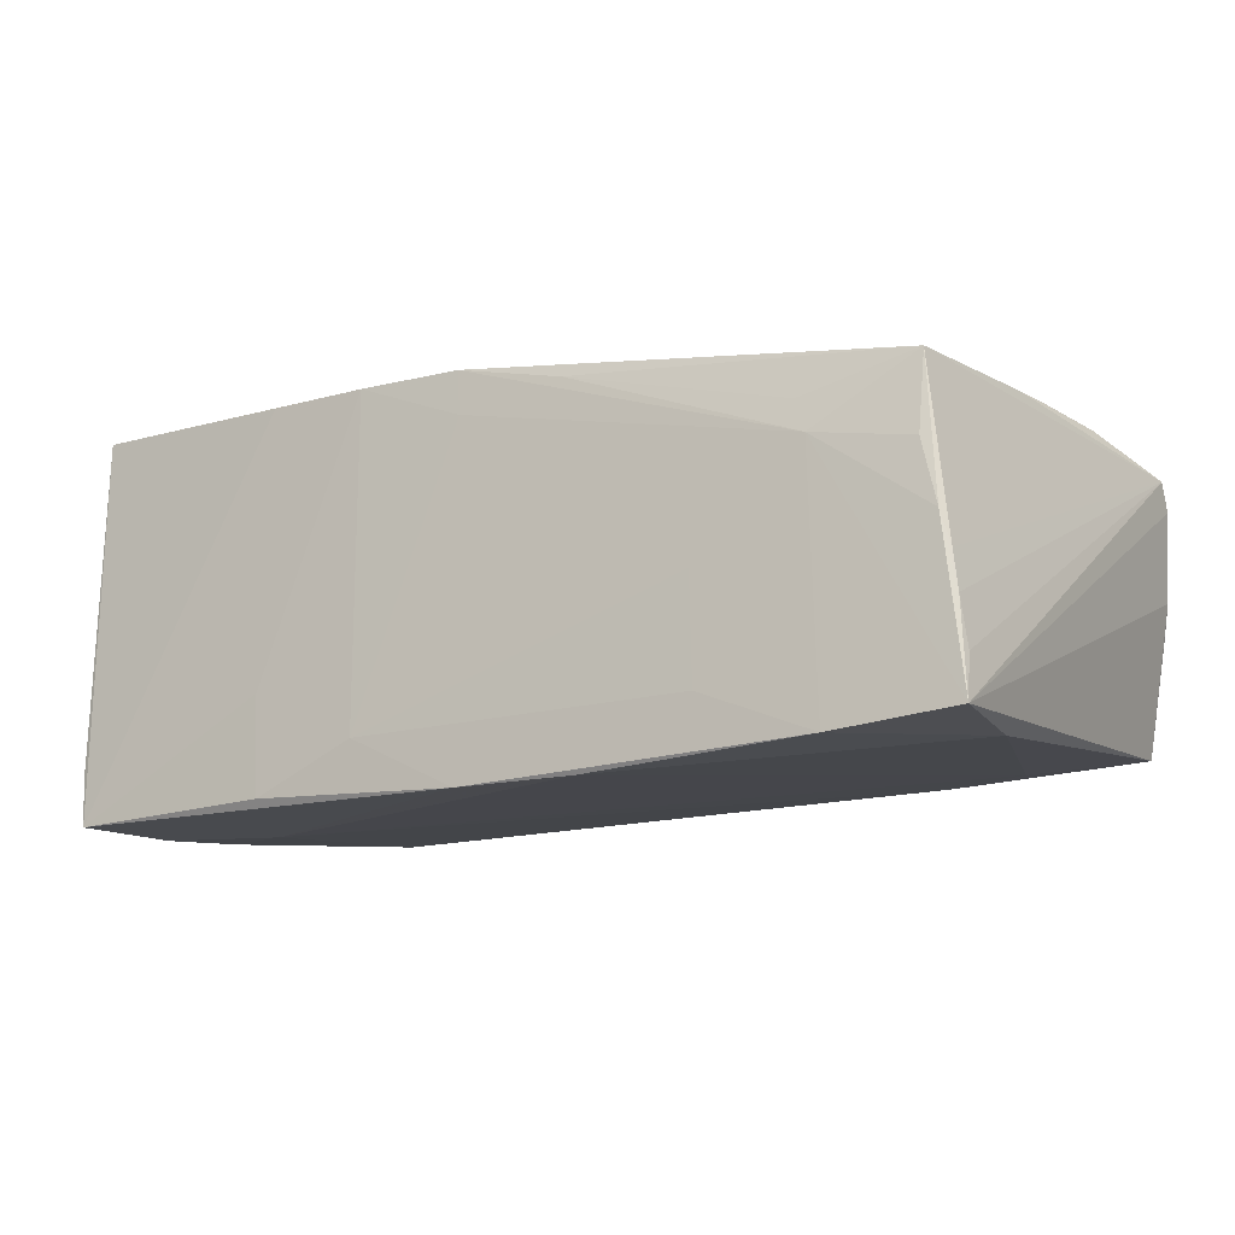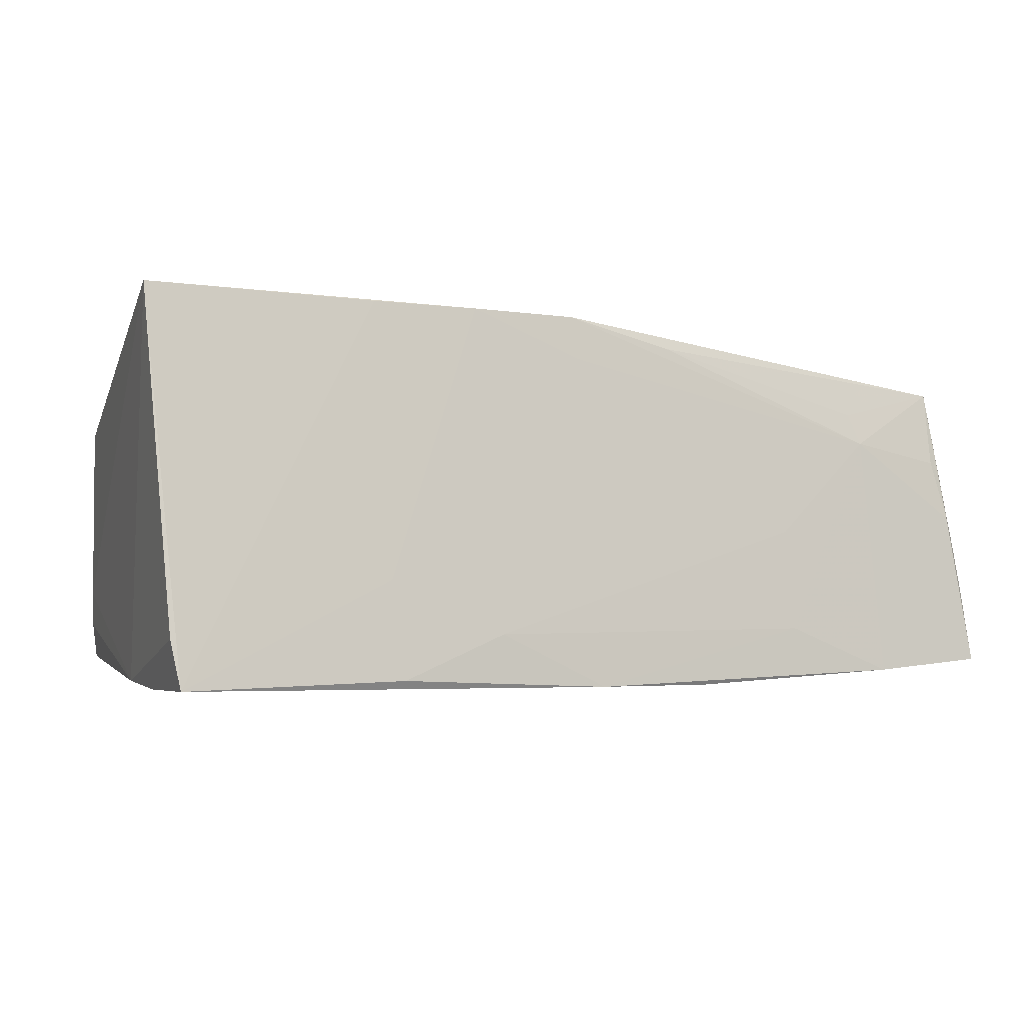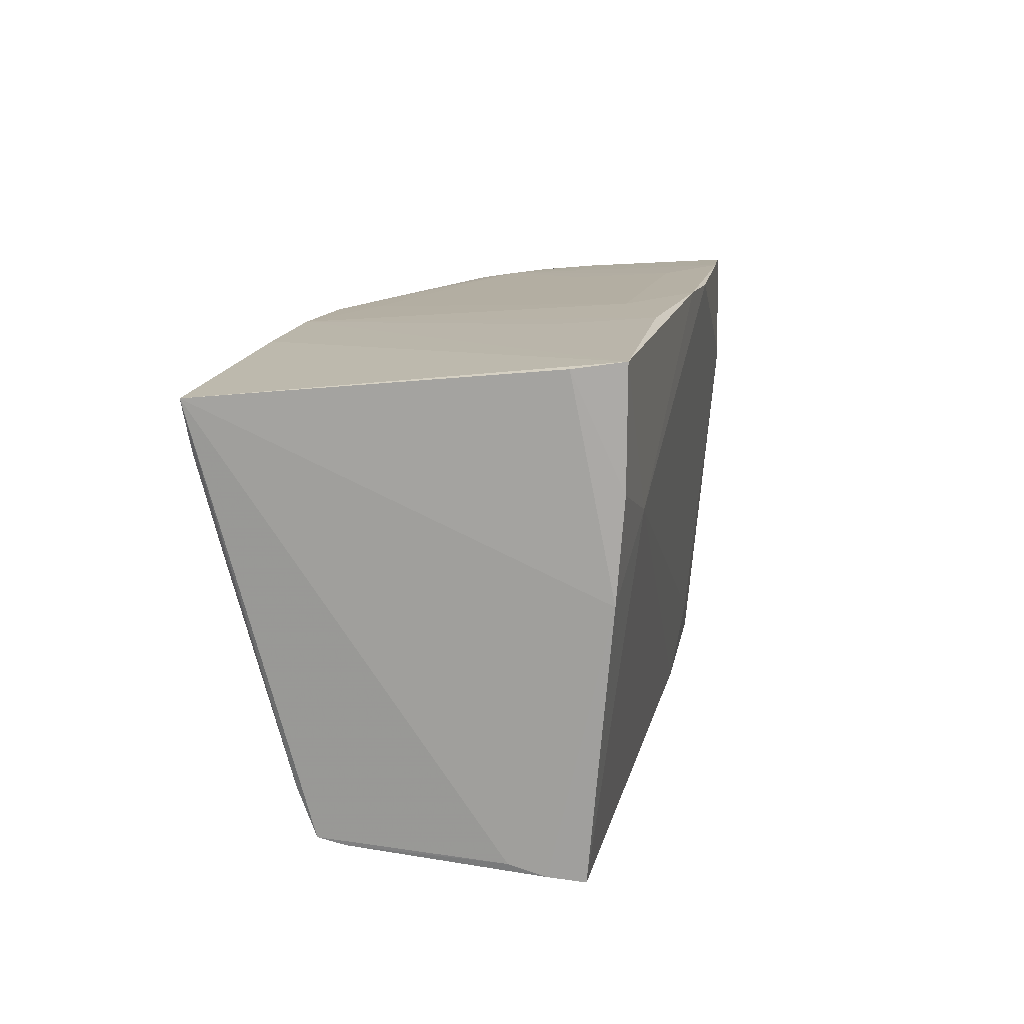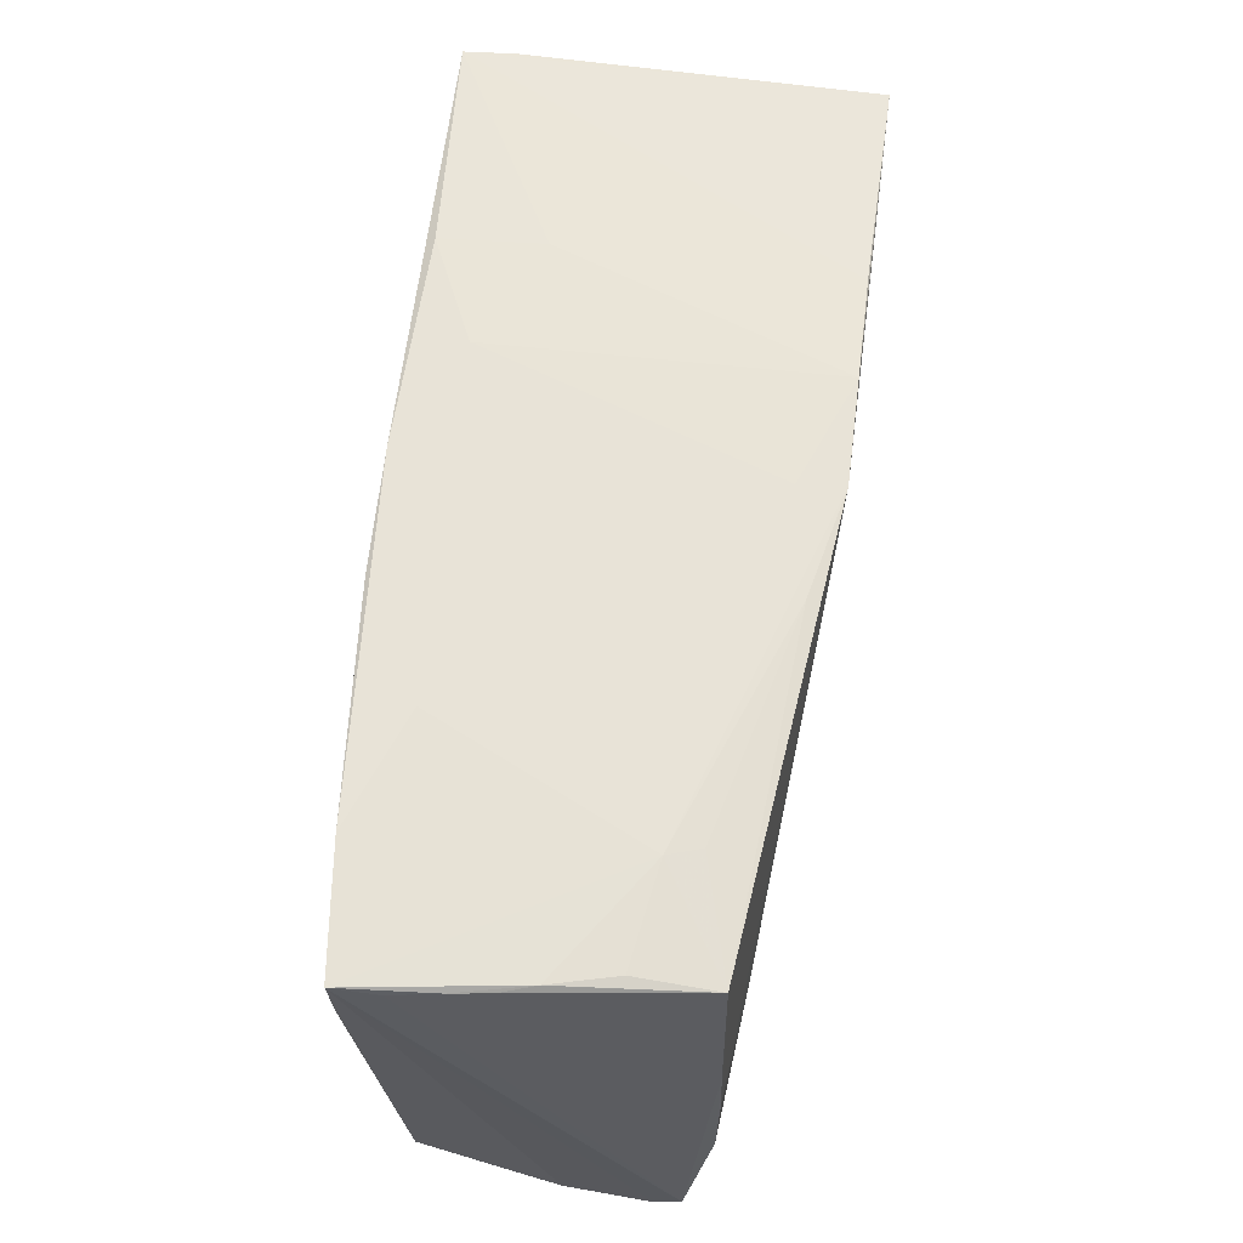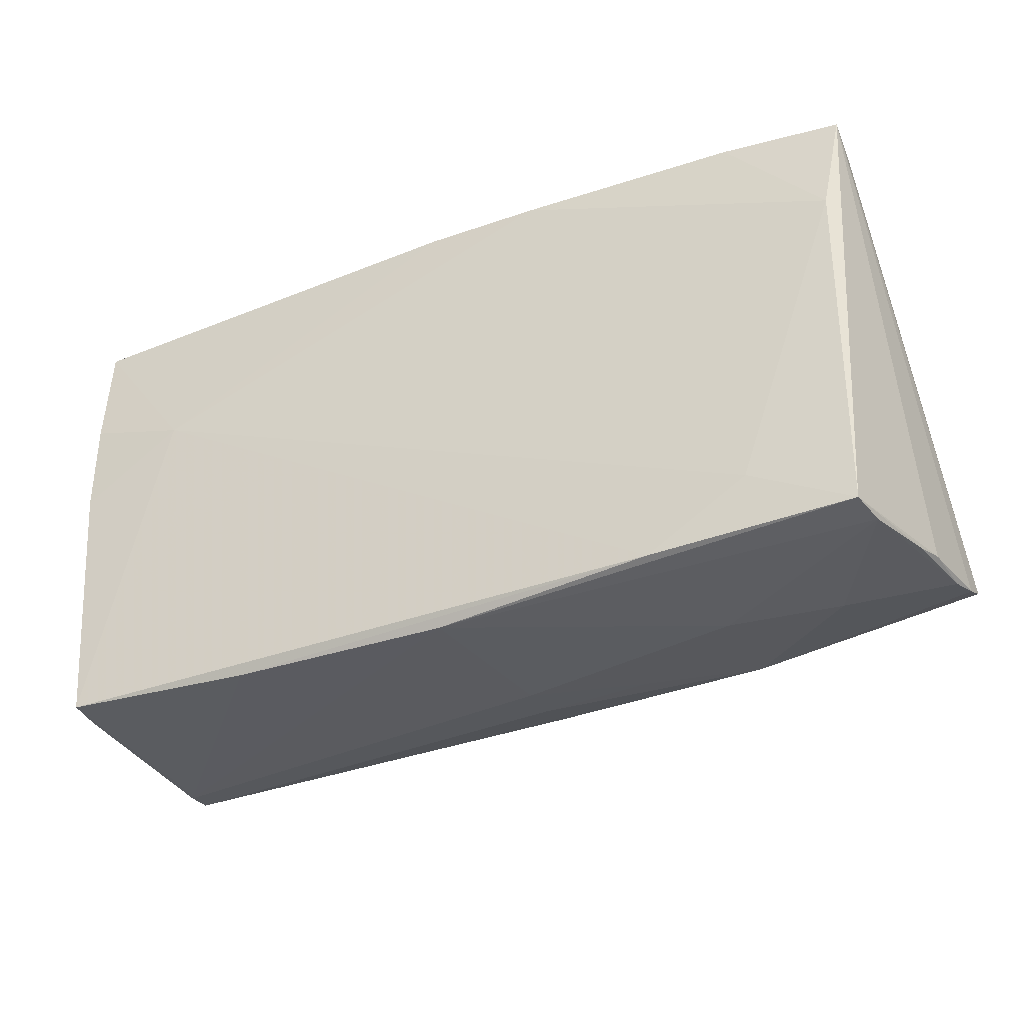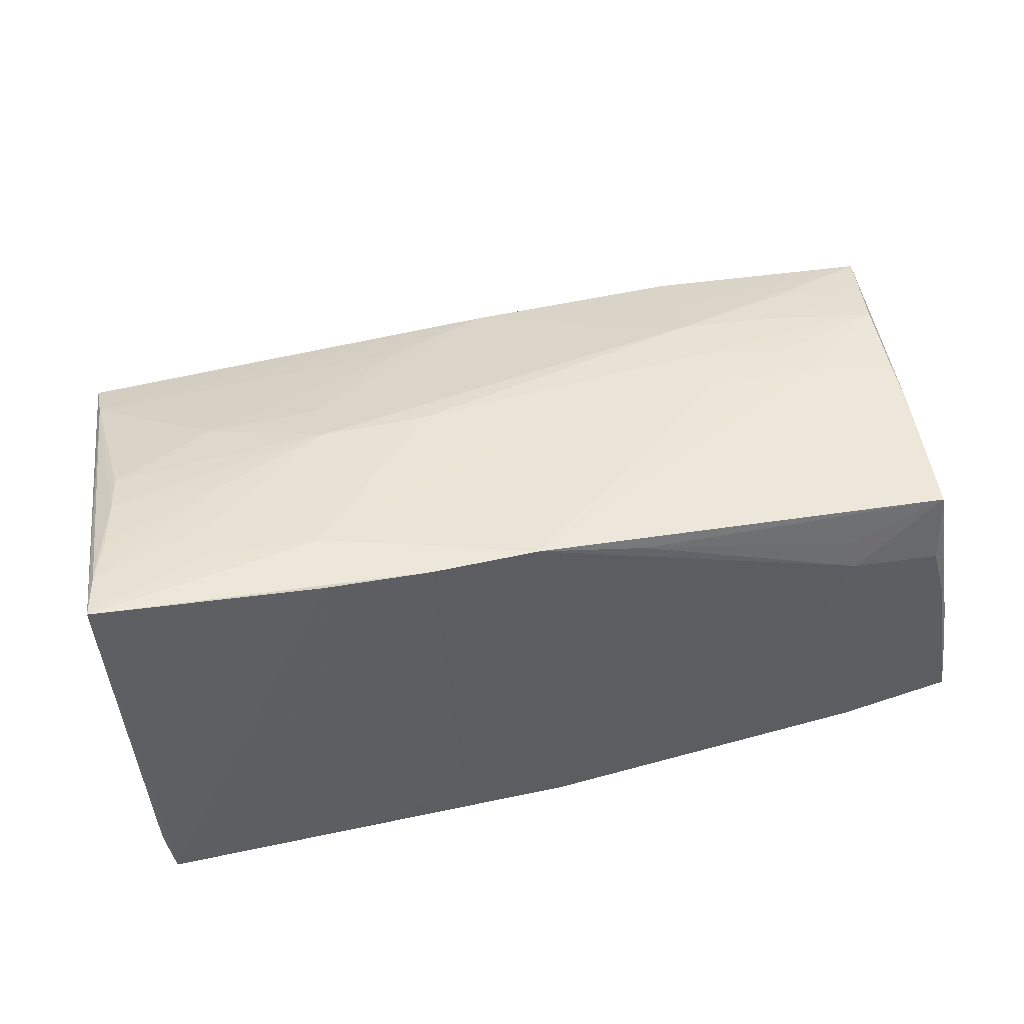
<metadata>
{"format":"obj","ext":"obj","renderer":"f3d","projection":"perspective","resolution":1024,"background":"white","views":[{"elev":-12.9,"azim":-146.0,"up":"+Z"},{"elev":-4.1,"azim":158.3,"up":"+Z"},{"elev":15.1,"azim":102.4,"up":"+Y"},{"elev":59.7,"azim":-83.4,"up":"+Y"},{"elev":-40.7,"azim":-152.9,"up":"+Y"},{"elev":47.9,"azim":167.5,"up":"+Z"}]}
</metadata>
<code>
v 0.01005 -0.001914 0.02168
v 0.001554 0.02464 0.02372
v -0.02774 -0.01427 0.0186
v -0.02817 0.02627 -0.01399
v -0.05429 -0.02898 0.001645
v -0.01532 -0.02858 0.00943
v -0.0004581 -0.03179 -0.0154
v 0.0505 0.003312 -0.0204
v 0.02339 -0.007854 0.01985
v -0.04139 0.02573 -0.0192
v -0.05448 0.02346 -0.007495
v 0.04938 -0.02818 -0.0175
v 0.0503 -0.02645 -0.009057
v -0.01527 0.02681 -0.0209
v -0.05517 0.02324 -0.01289
v -0.04231 -0.03002 0.003971
v -0.05081 0.02149 0.01695
v -0.05125 -0.03152 -0.01051
v 0.05041 -0.02598 0.009041
v -0.05539 -0.02745 0.01135
v -0.05554 -0.02574 0.01439
v -0.05554 0.02455 -0.01785
v -0.04257 -0.01973 0.01654
v -0.002004 -0.02834 0.009443
v -0.02669 -0.03132 -0.01595
v 0.03636 0.005099 0.02249
v 0.01081 -0.02019 0.01609
v 0.02628 0.01782 0.02426
v 0.03987 0.01747 0.02415
v -0.02952 -0.03065 0.0006722
v 0.03665 -0.007598 0.01939
v 0.05087 0.01179 0.02301
v 0.02296 -0.001559 0.02184
v 0.0254 0.02791 -0.008687
v 0.04976 0.02868 -0.02124
v 0.05254 0.01779 0.02399
v 0.01428 0.02516 0.02387
v 0.02404 0.02886 -0.0202
v -0.04073 -0.002299 0.01888
v -0.03887 -0.02475 -0.01624
v -0.05276 0.02349 0.0005955
v -0.04049 -0.007385 0.01863
v -0.05236 0.003646 0.01717
v -0.02735 0.02545 -0.001865
v 0.0008563 0.02512 0.01855
v -0.01148 0.02423 0.02063
v -0.02728 -0.00763 0.01951
v 0.01187 0.02834 -0.01488
v 0.05057 -0.02528 0.0122
v -0.001256 0.02789 -0.02106
v -0.04118 -0.01392 0.0178
v 0.04998 -0.02771 -0.01332
v 0.04975 0.004874 0.02174
v -0.05253 -0.002707 0.01738
v -0.05325 -0.01272 0.01716
v -0.05293 0.01112 -0.01851
v -0.02844 -0.02764 0.01419
v -0.05079 0.02296 0.007889
v 0.04959 -0.02637 0.005664
v 0.05085 0.02789 -0.01551
v 0.02588 -0.03028 -0.01629
v 0.05012 0.01505 -0.02124
v 0.0535 0.02366 0.02475
v 0.02684 0.02494 0.02398
v -0.05384 0.02318 -0.003213
v -0.03941 0.02394 0.009927
v -0.03798 0.02333 0.01365
v -0.02808 -0.001514 0.02003
v -0.02823 -0.0211 0.01638
v -0.05464 -0.02844 0.008037
v 0.03747 0.0103 -0.02124
v -0.002466 -0.0296 0.003983
v -0.001759 -0.0265 0.0143
v -0.05337 -0.02996 -0.00192
v 0.05046 -0.01959 0.01443
v 0.0378 0.0115 0.02344
v -0.05404 -0.01983 0.01576
v 0.04905 -0.0006011 0.02048
v 0.03678 -0.02613 0.01127
v -0.05055 -0.03149 -0.01486
f 63 2 28
f 72 30 7
f 18 80 7
f 7 30 18
f 35 64 63
f 63 49 13
f 7 80 25
f 80 22 56
f 54 2 17
f 17 2 46
f 2 66 46
f 31 78 33
f 76 28 33
f 76 36 63
f 73 57 49
f 19 72 7
f 49 72 19
f 19 13 49
f 49 57 24
f 6 57 30
f 30 72 6
f 6 24 57
f 72 24 6
f 30 57 16
f 16 18 30
f 64 35 37
f 37 2 63
f 63 64 37
f 12 25 71
f 50 71 14
f 35 71 50
f 5 22 80
f 66 22 41
f 22 11 41
f 40 25 80
f 80 56 40
f 71 25 40
f 14 71 40
f 40 56 14
f 14 56 10
f 10 56 22
f 10 50 14
f 10 22 66
f 2 54 39
f 39 54 55
f 43 17 21
f 43 54 17
f 21 55 43
f 55 54 43
f 77 55 21
f 77 51 55
f 55 51 47
f 45 66 2
f 2 37 45
f 67 66 17
f 17 46 67
f 67 46 66
f 75 31 27
f 75 73 49
f 27 73 75
f 78 31 75
f 75 49 63
f 63 36 75
f 9 31 33
f 27 31 9
f 9 73 27
f 63 28 29
f 29 76 63
f 28 76 29
f 57 73 69
f 21 57 69
f 79 72 49
f 49 24 79
f 79 24 72
f 60 35 63
f 7 25 61
f 25 12 61
f 61 19 7
f 13 19 52
f 19 12 52
f 62 71 35
f 35 60 62
f 34 37 35
f 15 22 21
f 21 11 15
f 15 11 22
f 21 22 20
f 22 5 20
f 20 57 21
f 17 66 58
f 58 41 17
f 66 41 58
f 17 41 65
f 65 41 11
f 21 17 65
f 65 11 21
f 66 44 4
f 4 10 66
f 50 10 4
f 23 77 21
f 51 77 23
f 33 28 1
f 28 47 1
f 68 28 2
f 68 47 28
f 2 39 68
f 26 32 36
f 26 76 33
f 36 76 26
f 78 75 53
f 53 75 36
f 36 32 53
f 32 26 53
f 33 78 53
f 53 26 33
f 59 12 19
f 19 61 59
f 59 61 12
f 8 12 71
f 71 62 8
f 8 52 12
f 8 62 60
f 13 52 8
f 8 60 63
f 63 13 8
f 48 45 37
f 48 4 44
f 50 4 48
f 48 44 66
f 66 45 48
f 70 20 5
f 18 16 70
f 70 16 57
f 57 20 70
f 21 69 3
f 3 23 21
f 33 1 3
f 3 1 47
f 3 9 33
f 3 47 51
f 51 23 3
f 73 9 3
f 3 69 73
f 42 39 55
f 42 68 39
f 55 47 42
f 47 68 42
f 37 34 38
f 38 48 37
f 38 34 35
f 35 50 38
f 50 48 38
f 18 70 74
f 74 70 5
f 80 18 74
f 74 5 80

</code>
